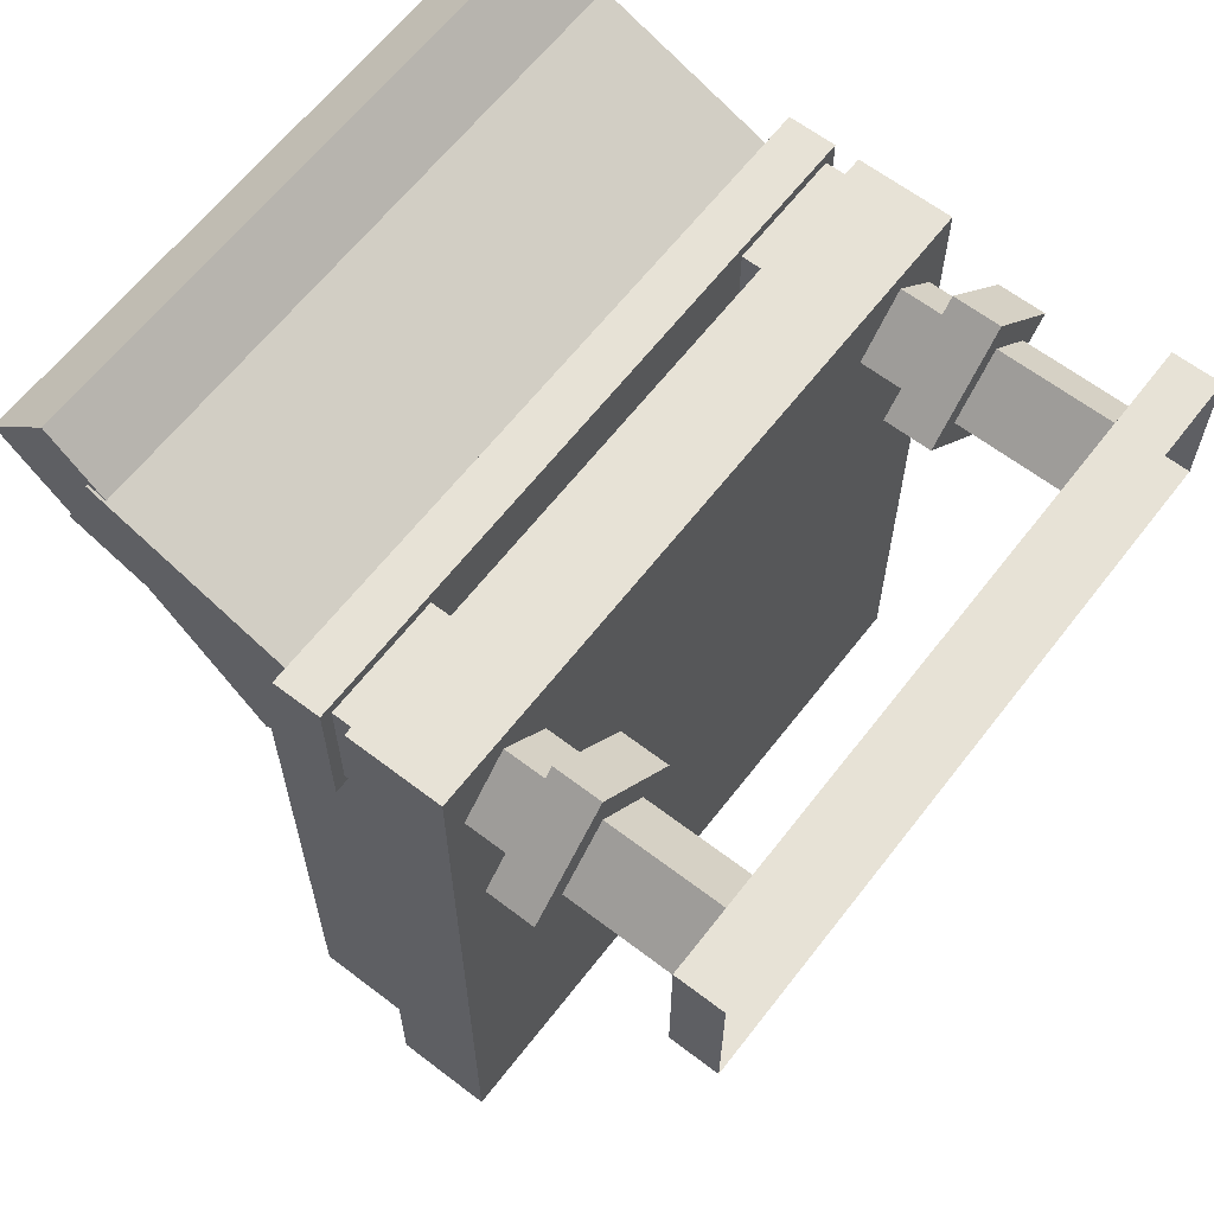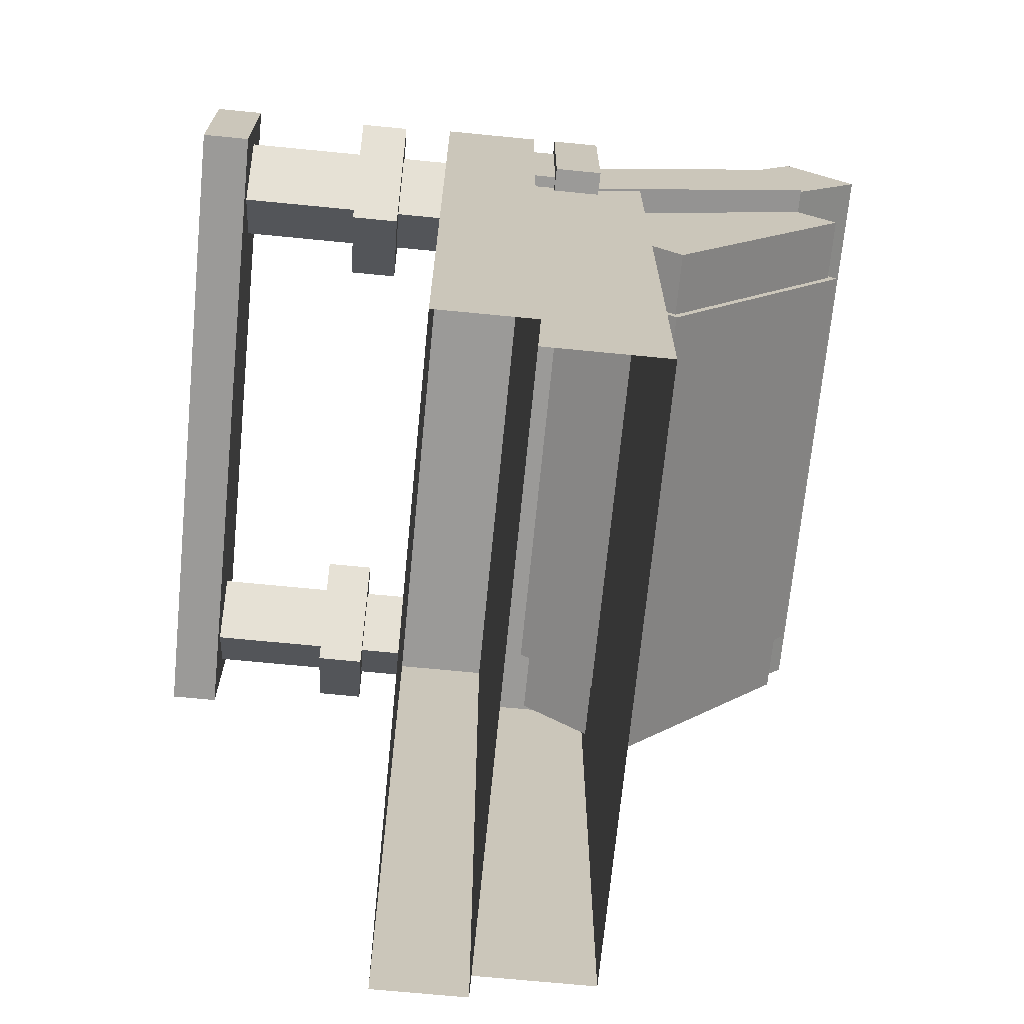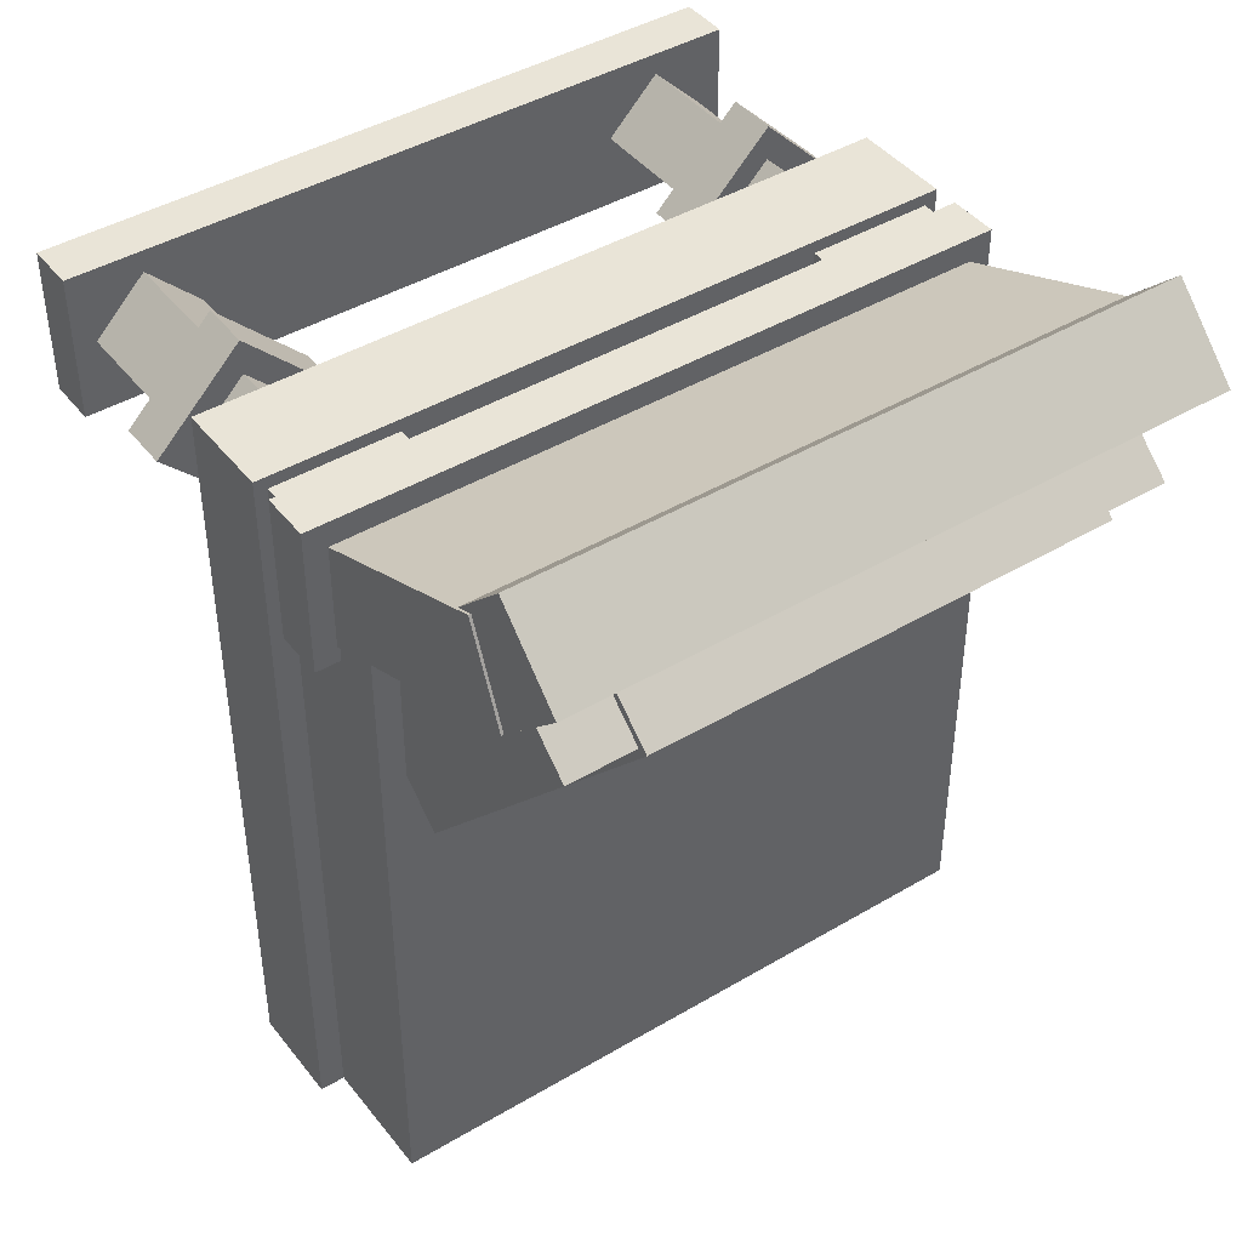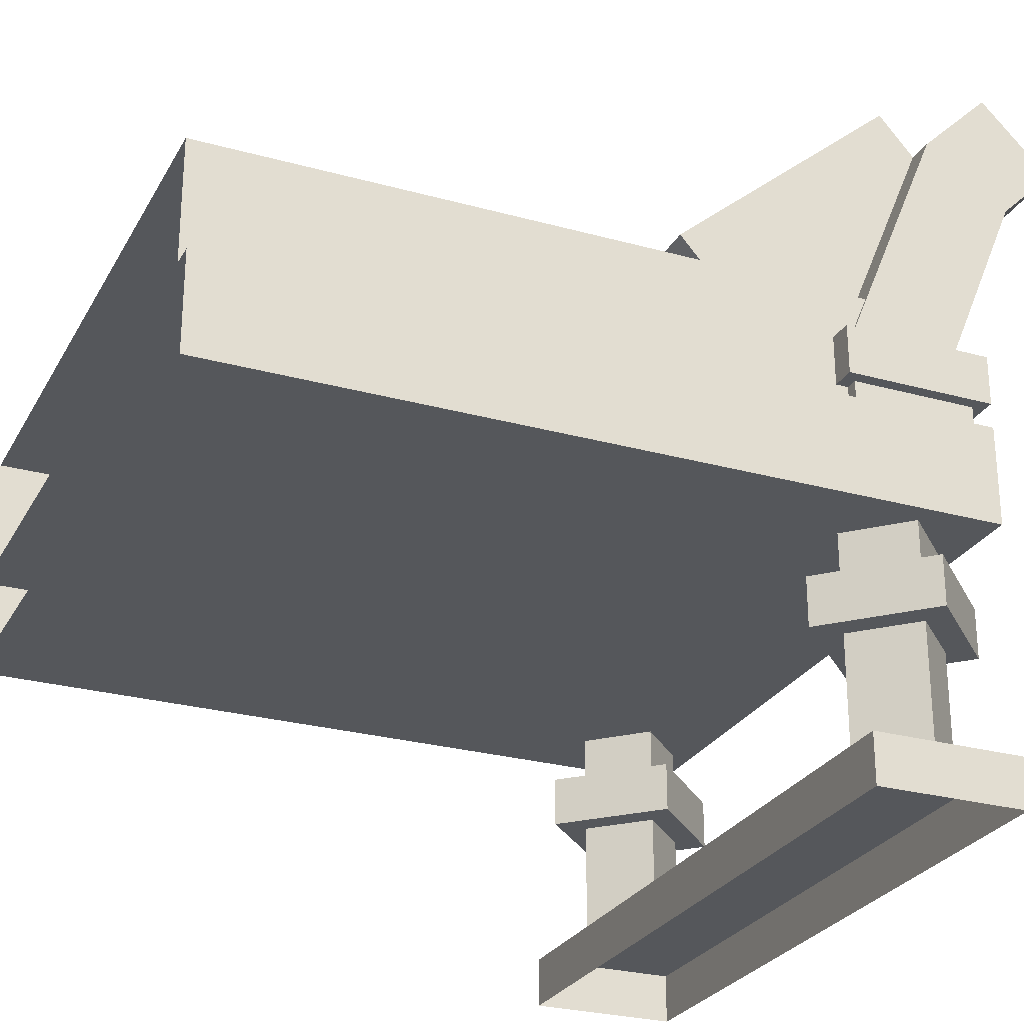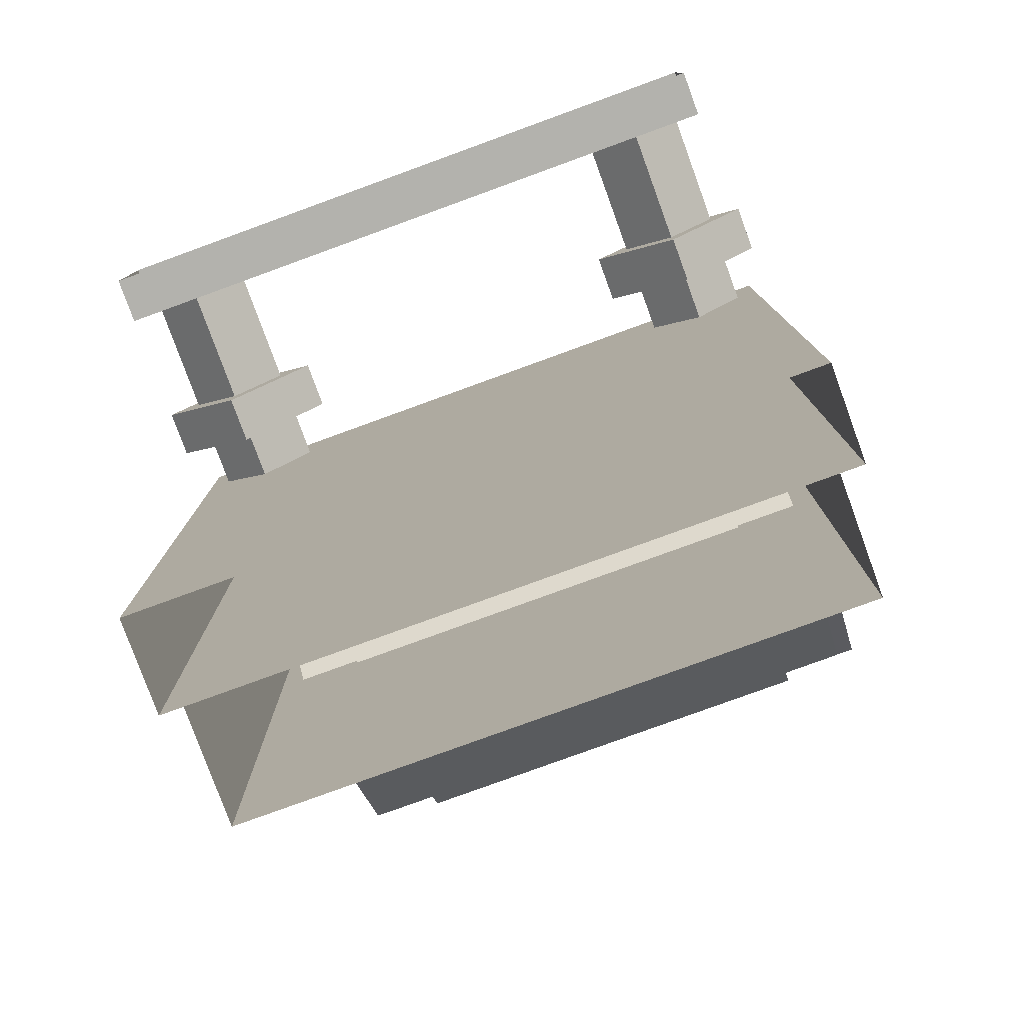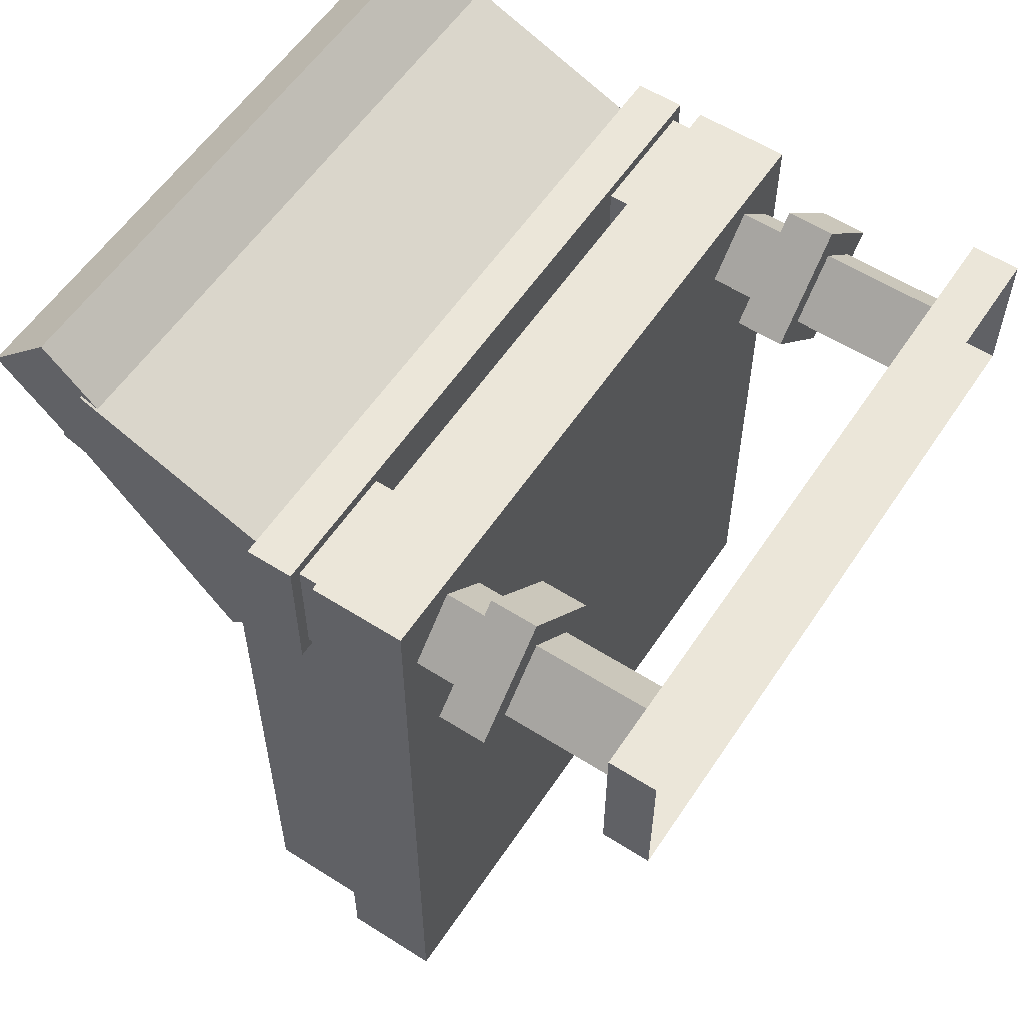
<metadata>
{"format":"obj","ext":"obj","renderer":"f3d","projection":"perspective","resolution":1024,"background":"white","views":[{"elev":63.1,"azim":-52.3,"up":"+Z"},{"elev":-69.4,"azim":84.4,"up":"+Z"},{"elev":43.2,"azim":144.9,"up":"+Z"},{"elev":-26.8,"azim":-113.4,"up":"+Y"},{"elev":-79.4,"azim":20.0,"up":"+Z"},{"elev":57.5,"azim":-56.6,"up":"+Z"}]}
</metadata>
<code>
o cube.013
v 0.9375 0.3438 0.9688
v 0.9375 0.3438 0
v 0.9375 0.4688 0
v 0.9375 0.4688 0.9688
v 0.0625 0.3438 0.9688
v 0.0625 0.4688 0.9688
v 0.0625 0.3438 0
v 0.0625 0.4688 0
f 1 2 3 4
f 5 1 4 6
f 7 5 6 8
f 6 4 3 8
f 7 2 1 5
o cube.014
v 0.8438 0.0625 0.8087
v 0.7775 0.0625 0.875
v 0.7775 0.3438 0.875
v 0.8438 0.3438 0.8087
v 0.91 0.0625 0.875
v 0.91 0.3438 0.875
v 0.8438 0.0625 0.9413
v 0.8438 0.3438 0.9413
f 9 10 11 12
f 13 9 12 14
f 15 13 14 16
f 10 15 16 11
o cube.015
v 0.1562 0.0625 0.8087
v 0.08996 0.0625 0.875
v 0.08996 0.3438 0.875
v 0.1562 0.3438 0.8087
v 0.2225 0.0625 0.875
v 0.2225 0.3438 0.875
v 0.1562 0.0625 0.9413
v 0.1562 0.3438 0.9413
f 17 18 19 20
f 21 17 20 22
f 23 21 22 24
f 18 23 24 19
o cube.016
v 0.9375 -0 0.7812
v 0.0625 -0 0.7812
v 0.0625 0.0625 0.7812
v 0.9375 0.0625 0.7812
v 0.9375 -0 0.9688
v 0.9375 0.0625 0.9688
v 0.0625 -0 0.9688
v 0.0625 0.0625 0.9688
f 25 26 27 28
f 29 25 28 30
f 31 29 30 32
f 26 31 32 27
f 32 30 28 27
o cube.017
v 0.8438 0.2188 0.7645
v 0.7333 0.2188 0.875
v 0.7333 0.2812 0.875
v 0.8438 0.2812 0.7645
v 0.9542 0.2188 0.875
v 0.9542 0.2812 0.875
v 0.8438 0.2188 0.9855
v 0.8438 0.2812 0.9855
f 33 34 35 36
f 37 33 36 38
f 39 37 38 40
f 34 39 40 35
f 40 38 36 35
f 34 33 37 39
o cube.018
v 0.1562 0.2188 0.7645
v 0.04577 0.2188 0.875
v 0.04577 0.2812 0.875
v 0.1562 0.2812 0.7645
v 0.2667 0.2188 0.875
v 0.2667 0.2812 0.875
v 0.1562 0.2188 0.9855
v 0.1562 0.2812 0.9855
f 41 42 43 44
f 45 41 44 46
f 47 45 46 48
f 42 47 48 43
f 48 46 44 43
f 42 41 45 47
o cube.019
v 0.875 0.5343 0.7264
v 0.125 0.5343 0.7264
v 0.125 0.6758 0.6033
v 0.875 0.6758 0.6033
v 0.875 0.7803 1.009
v 0.875 0.9218 0.8864
v 0.125 0.7803 1.009
v 0.125 0.9218 0.8864
f 49 50 51 52
f 53 49 52 54
f 55 53 54 56
f 50 55 56 51
f 56 54 52 51
o cube.020
v 0.9062 0.8702 1.106
v 0.9062 0.7818 1.018
v 0.9062 0.8702 0.9296
v 0.9062 0.9586 1.018
v 0.09375 0.8702 1.106
v 0.09375 0.9586 1.018
v 0.09375 0.7818 1.018
v 0.09375 0.8702 0.9296
f 57 58 59 60
f 61 57 60 62
f 63 61 62 64
f 62 60 59 64
f 63 58 57 61
o cube.021
v 0.9094 0.5526 0.7981
v 0.09062 0.5526 0.7981
v 0.09062 0.8702 0.9296
v 0.9094 0.8702 0.9296
v 0.9094 0.5048 0.9136
v 0.9094 0.8223 1.045
v 0.09062 0.5048 0.9136
v 0.09062 0.8223 1.045
f 65 66 67 68
f 69 65 68 70
f 71 69 70 72
f 66 71 72 67
f 72 70 68 67
o cube.022
v 0.9375 0.5 0.7812
v 0.0625 0.5 0.7812
v 0.0625 0.5625 0.7812
v 0.9375 0.5625 0.7812
v 0.9375 0.5 0.9688
v 0.9375 0.5625 0.9688
v 0.0625 0.5 0.9688
v 0.0625 0.5625 0.9688
f 73 74 75 76
f 77 73 76 78
f 79 77 78 80
f 74 79 80 75
f 80 78 76 75
f 74 73 77 79
o cube.023
v 0.2344 0.4688 0.7969
v 0.07812 0.4688 0.7969
v 0.07812 0.5 0.7969
v 0.2344 0.5 0.7969
v 0.2344 0.4688 0.9531
v 0.2344 0.5 0.9531
v 0.07812 0.4688 0.9531
v 0.07812 0.5 0.9531
f 81 82 83 84
f 85 81 84 86
f 87 85 86 88
f 82 87 88 83
o cube.024
v 0.9219 0.4688 0.7969
v 0.7656 0.4688 0.7969
v 0.7656 0.5 0.7969
v 0.9219 0.5 0.7969
v 0.9219 0.4688 0.9531
v 0.9219 0.5 0.9531
v 0.7656 0.4688 0.9531
v 0.7656 0.5 0.9531
f 89 90 91 92
f 93 89 92 94
f 95 93 94 96
f 90 95 96 91
o cube.025
v 0.9062 0.4688 0.8438
v 0.9062 0.4688 0
v 0.9062 0.625 0
v 0.9062 0.625 0.8438
v 0.09375 0.4688 0.8438
v 0.09375 0.625 0.8438
v 0.09375 0.4688 0
v 0.09375 0.625 0
f 97 98 99 100
f 103 101 102 104
f 101 97 100 102
f 102 100 99 104
o cube.026
v 0.7906 0.5211 0.7254
v 0.2094 0.5211 0.7254
v 0.2094 0.6767 0.5901
v 0.7906 0.6767 0.5901
v 0.7906 0.7794 1.023
v 0.7906 0.935 0.8873
v 0.2094 0.7794 1.023
v 0.2094 0.935 0.8873
f 105 106 107 108
f 109 105 108 110
f 111 109 110 112
f 106 111 112 107
f 112 110 108 107

</code>
